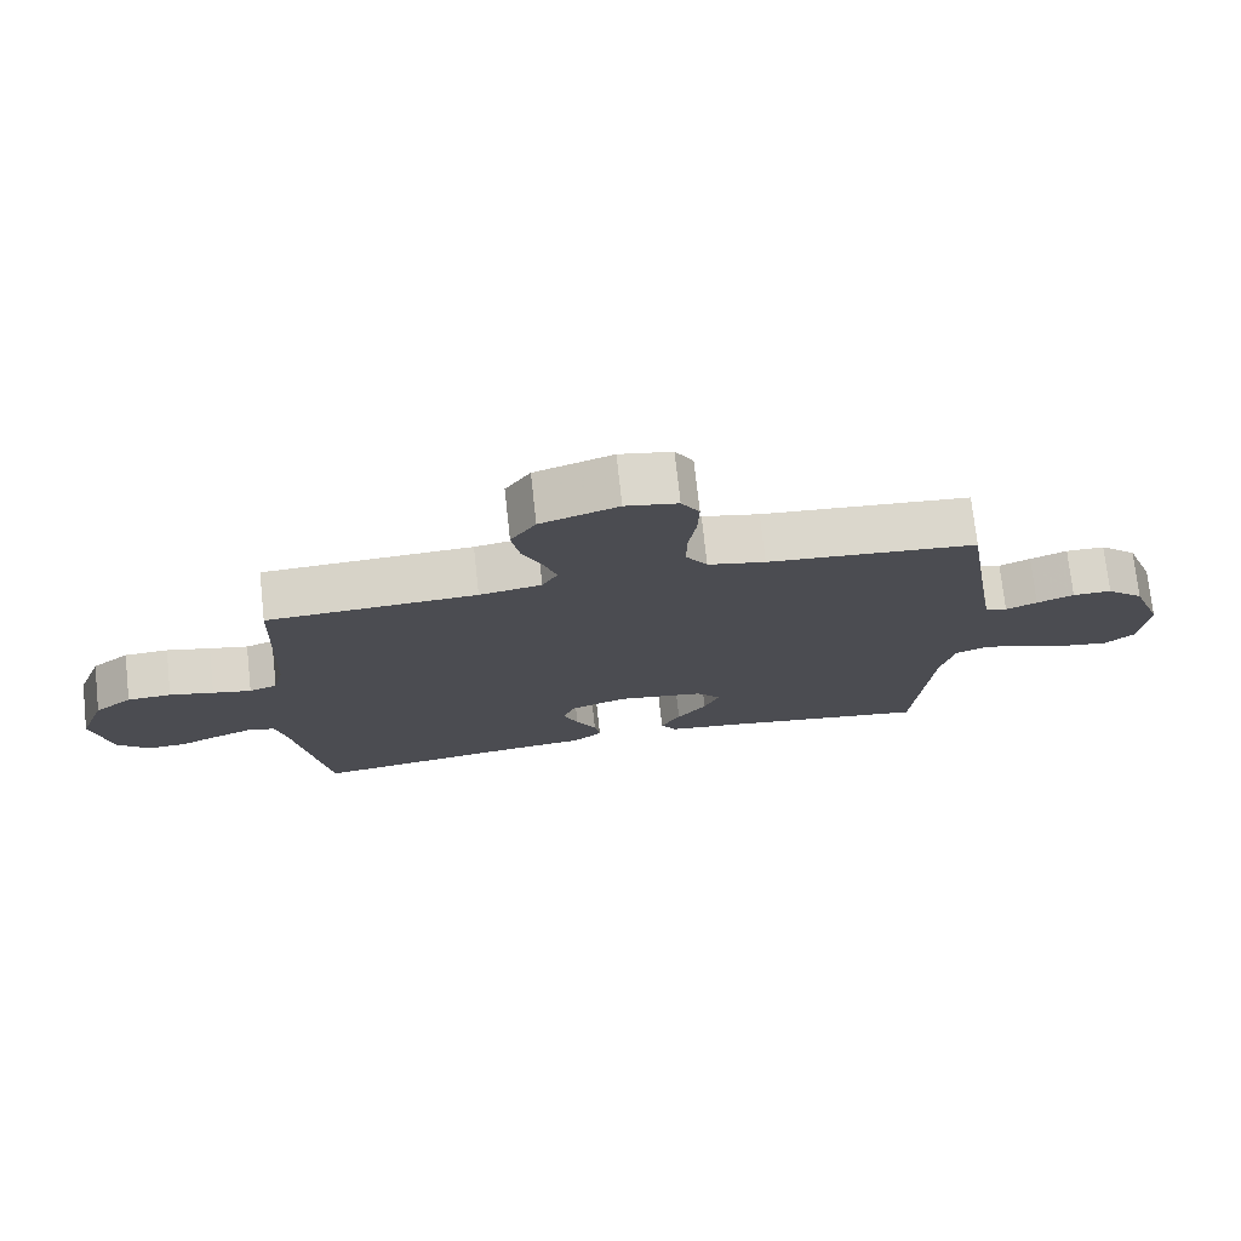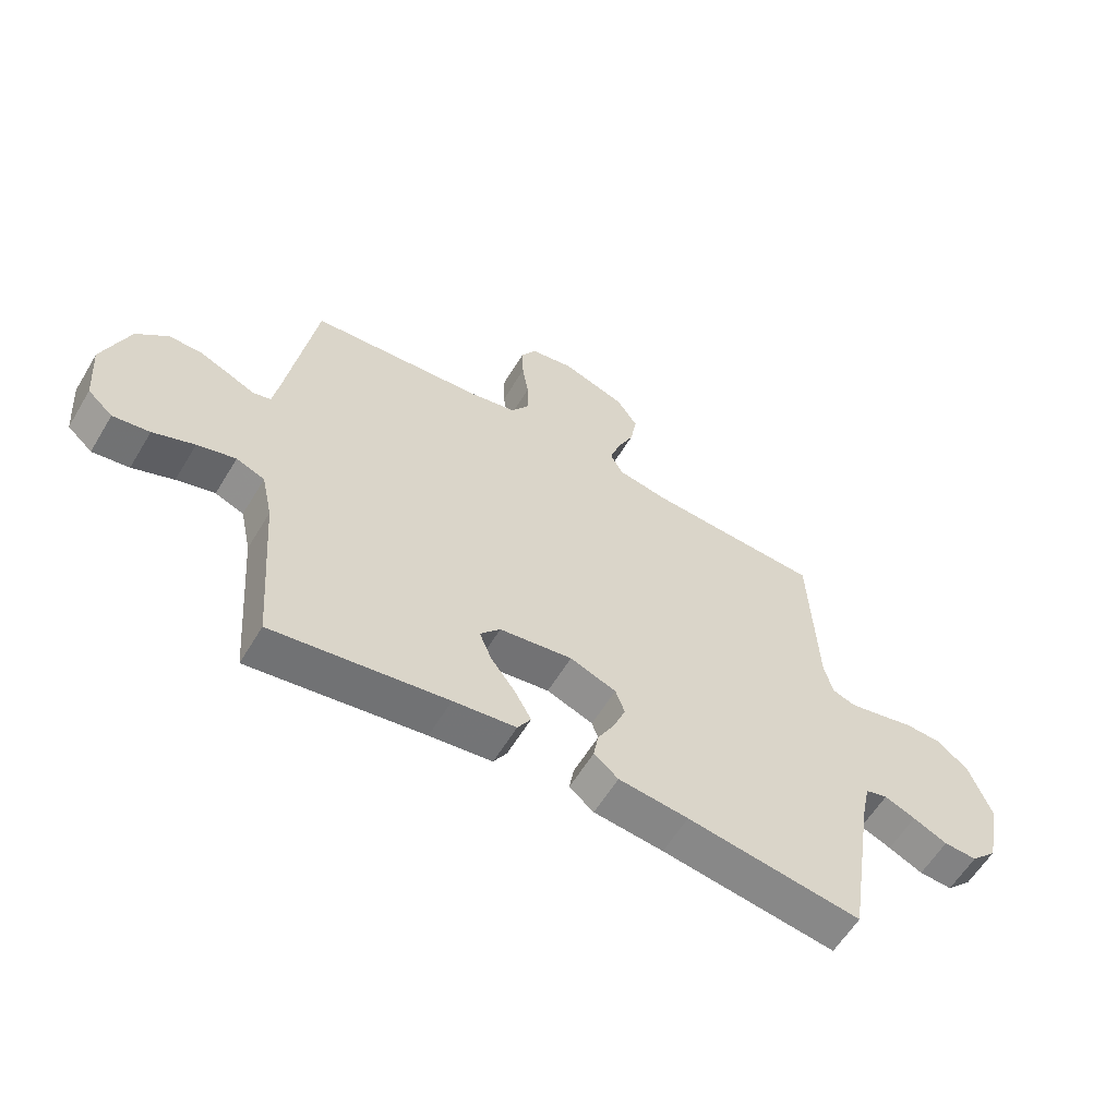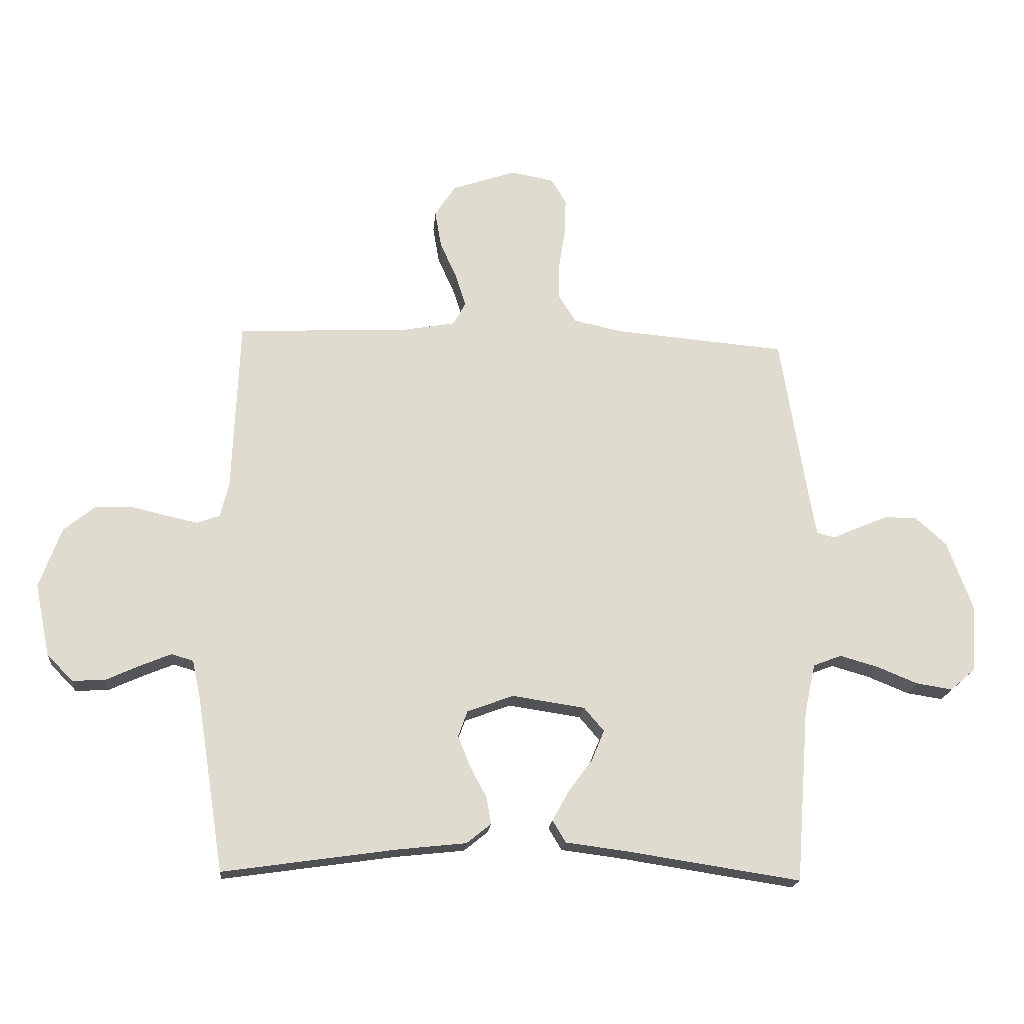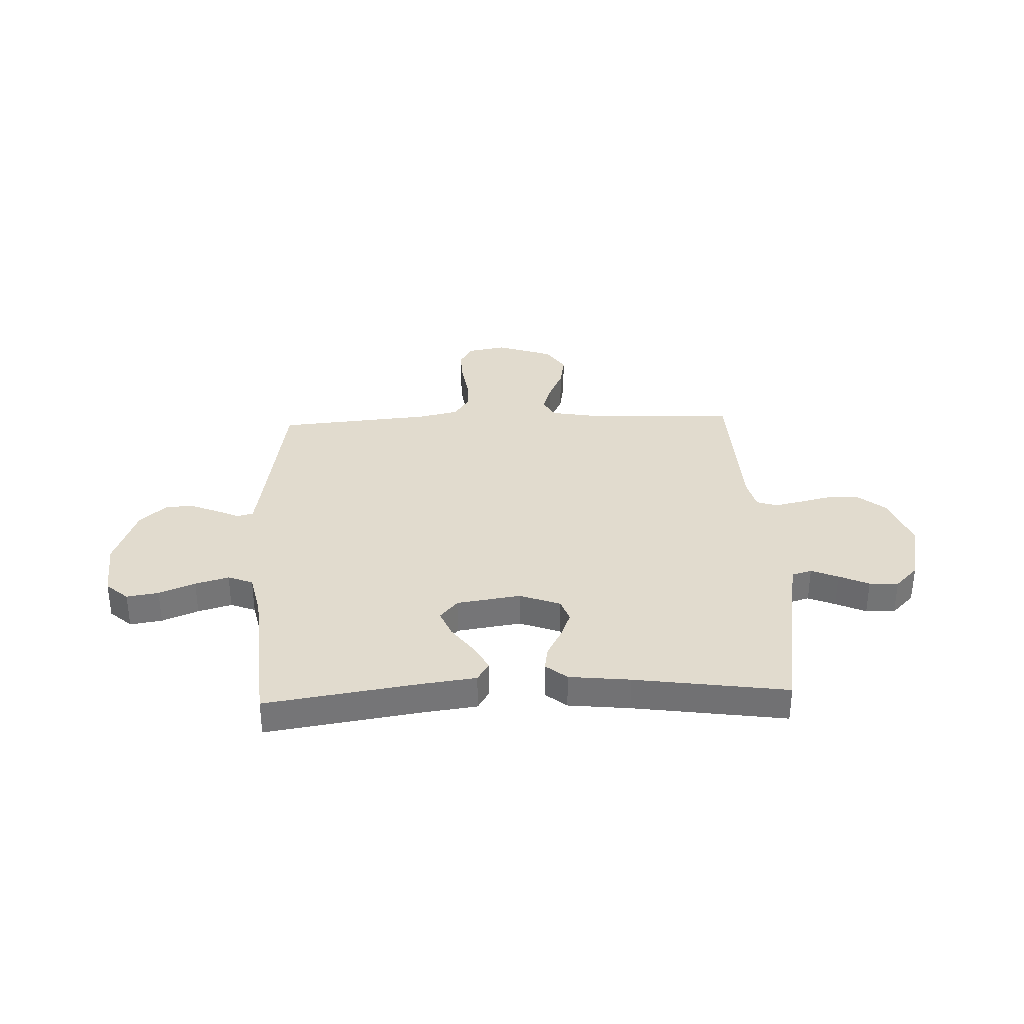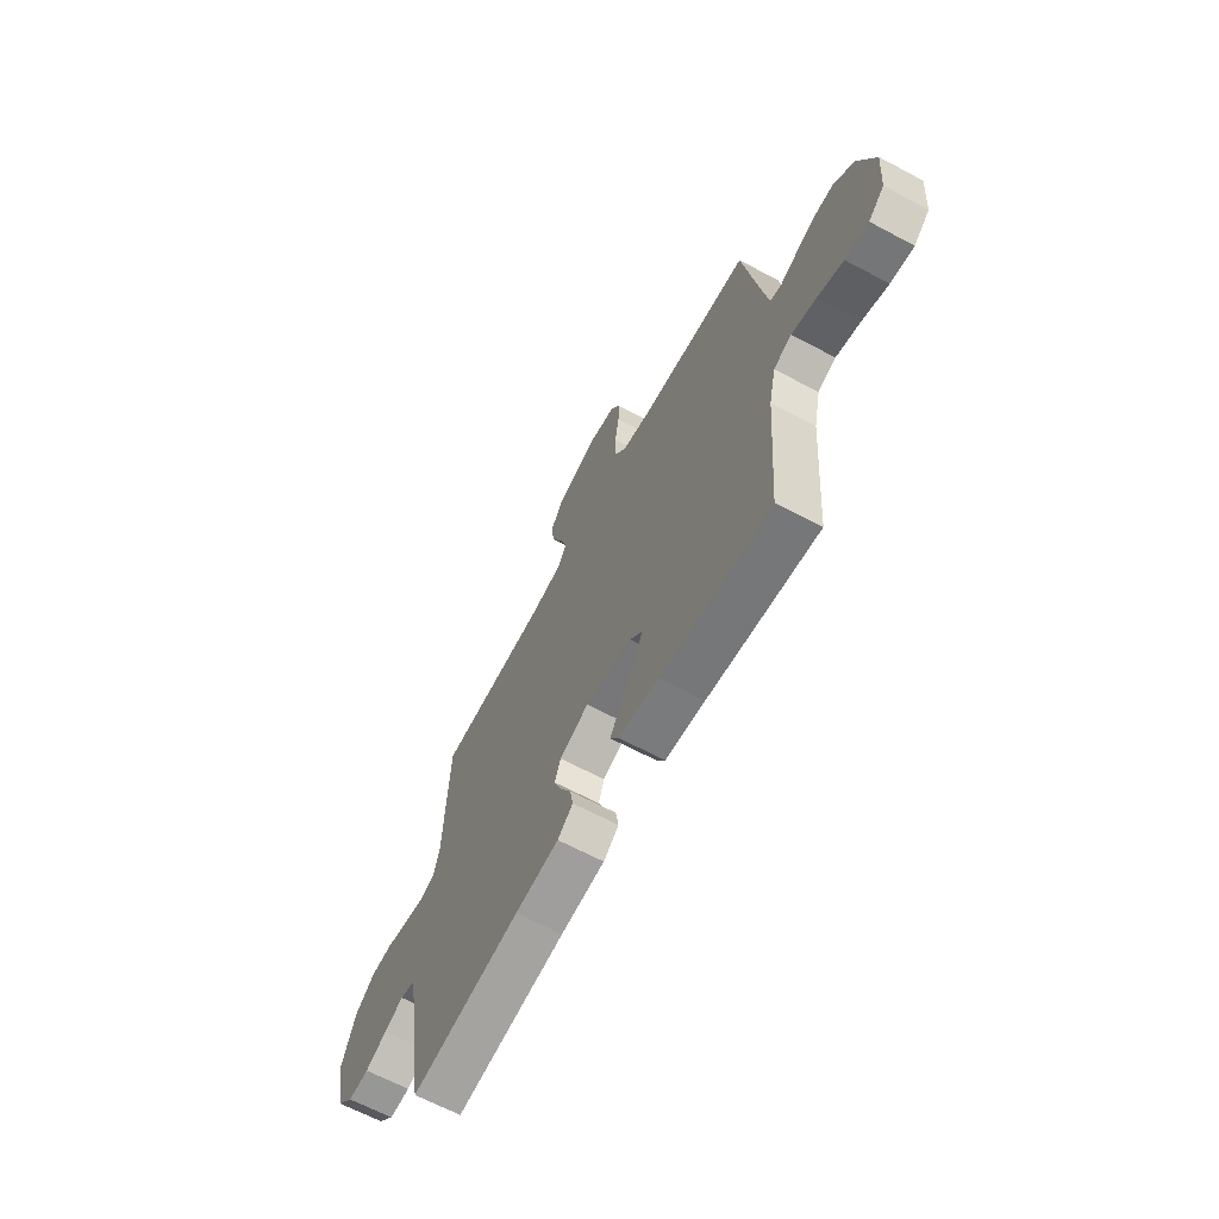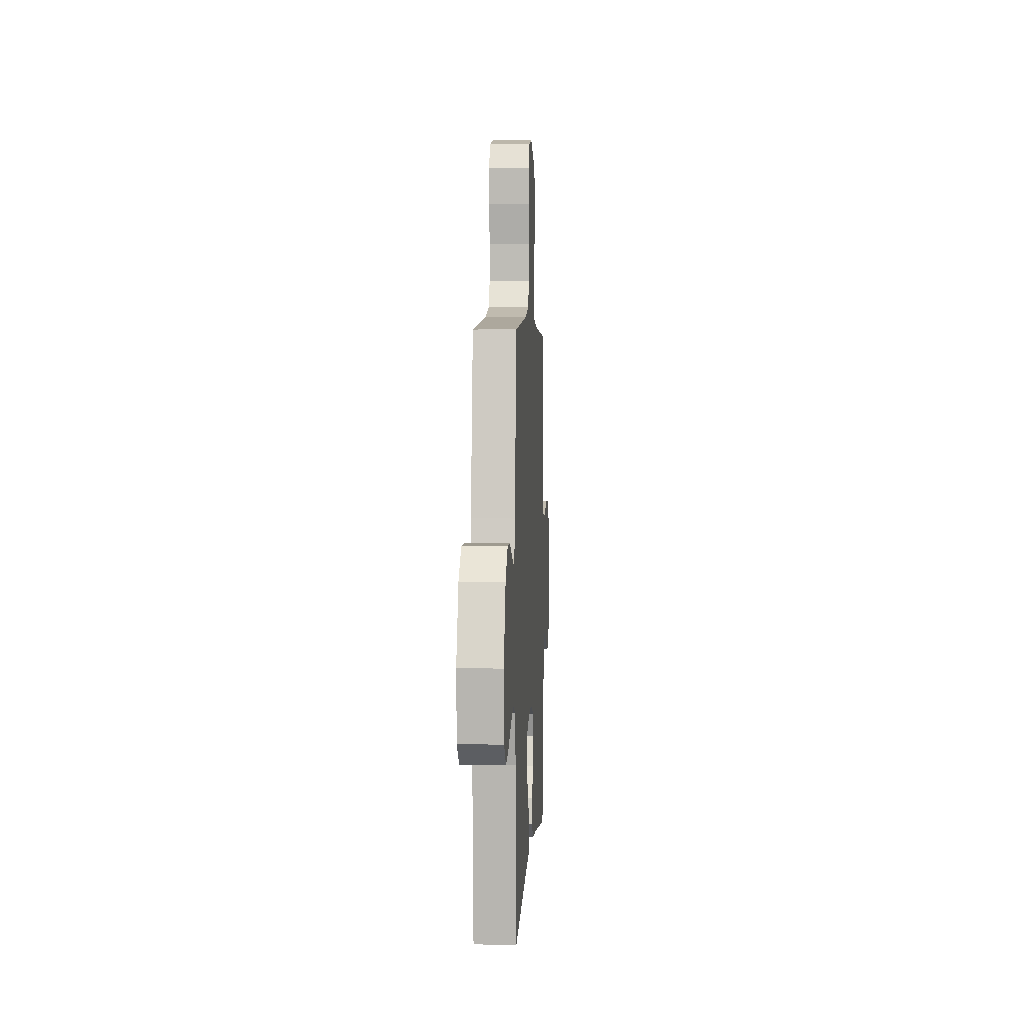
<metadata>
{"format":"obj","ext":"obj","renderer":"f3d","projection":"perspective","resolution":1024,"background":"white","views":[{"elev":74.6,"azim":-6.3,"up":"+Z"},{"elev":-59.6,"azim":149.1,"up":"+Z"},{"elev":-19.0,"azim":-4.9,"up":"+Z"},{"elev":33.9,"azim":177.7,"up":"+Y"},{"elev":-65.3,"azim":61.8,"up":"+Z"},{"elev":3.8,"azim":93.2,"up":"+Z"}]}
</metadata>
<code>
v 0.5 0.07 -0.5
v 0.2 0.07 -0.454
v 0.092 0.07 -0.44
v 0.069 0.07 -0.402
v 0.097 0.07 -0.351
v 0.139 0.07 -0.294
v 0.161 0.07 -0.241
v 0.126 0.07 -0.2
v 0 0.07 -0.181
v -0.08 0.07 -0.211
v -0.096 0.07 -0.256
v -0.075 0.07 -0.309
v -0.046 0.07 -0.363
v -0.038 0.07 -0.41
v -0.08 0.07 -0.444
v -0.2 0.07 -0.457
v -0.5 0.07 -0.5
v -0.547 0.07 -0.2
v -0.562 0.07 -0.13
v -0.6 0.07 -0.119
v -0.653 0.07 -0.141
v -0.712 0.07 -0.168
v -0.769 0.07 -0.171
v -0.814 0.07 -0.125
v -0.84 0.07 0
v -0.802 0.07 0.105
v -0.748 0.07 0.149
v -0.685 0.07 0.152
v -0.622 0.07 0.137
v -0.567 0.07 0.125
v -0.527 0.07 0.139
v -0.512 0.07 0.2
v -0.5 0.07 0.5
v -0.2 0.07 0.514
v -0.111 0.07 0.53
v -0.089 0.07 0.57
v -0.107 0.07 0.626
v -0.136 0.07 0.691
v -0.147 0.07 0.755
v -0.111 0.07 0.81
v 0 0.07 0.848
v 0.075 0.07 0.834
v 0.101 0.07 0.79
v 0.099 0.07 0.727
v 0.088 0.07 0.657
v 0.087 0.07 0.592
v 0.118 0.07 0.544
v 0.2 0.07 0.526
v 0.5 0.07 0.5
v 0.548 0.07 0.2
v 0.559 0.07 0.138
v 0.59 0.07 0.13
v 0.635 0.07 0.15
v 0.688 0.07 0.172
v 0.744 0.07 0.172
v 0.798 0.07 0.123
v 0.843 0.07 0
v 0.834 0.07 -0.114
v 0.791 0.07 -0.152
v 0.728 0.07 -0.142
v 0.657 0.07 -0.113
v 0.591 0.07 -0.094
v 0.542 0.07 -0.113
v 0.523 0.07 -0.2
v 0.5 0 -0.5
v 0.2 0 -0.454
v 0.092 0 -0.44
v 0.069 0 -0.402
v 0.097 0 -0.351
v 0.139 0 -0.294
v 0.161 0 -0.241
v 0.126 0 -0.2
v 0 0 -0.181
v -0.08 0 -0.211
v -0.096 0 -0.256
v -0.075 0 -0.309
v -0.046 0 -0.363
v -0.038 0 -0.41
v -0.08 0 -0.444
v -0.2 0 -0.457
v -0.5 0 -0.5
v -0.547 0 -0.2
v -0.562 0 -0.13
v -0.6 0 -0.119
v -0.653 0 -0.141
v -0.712 0 -0.168
v -0.769 0 -0.171
v -0.814 0 -0.125
v -0.84 0 0
v -0.802 0 0.105
v -0.748 0 0.149
v -0.685 0 0.152
v -0.622 0 0.137
v -0.567 0 0.125
v -0.527 0 0.139
v -0.512 0 0.2
v -0.5 0 0.5
v -0.2 0 0.514
v -0.111 0 0.53
v -0.089 0 0.57
v -0.107 0 0.626
v -0.136 0 0.691
v -0.147 0 0.755
v -0.111 0 0.81
v 0 0 0.848
v 0.075 0 0.834
v 0.101 0 0.79
v 0.099 0 0.727
v 0.088 0 0.657
v 0.087 0 0.592
v 0.118 0 0.544
v 0.2 0 0.526
v 0.5 0 0.5
v 0.548 0 0.2
v 0.559 0 0.138
v 0.59 0 0.13
v 0.635 0 0.15
v 0.688 0 0.172
v 0.744 0 0.172
v 0.798 0 0.123
v 0.843 0 0
v 0.834 0 -0.114
v 0.791 0 -0.152
v 0.728 0 -0.142
v 0.657 0 -0.113
v 0.591 0 -0.094
v 0.542 0 -0.113
v 0.523 0 -0.2
f 59 60 61
f 58 59 61
f 57 58 61
f 56 57 61
f 55 56 61
f 54 55 61
f 53 54 61
f 52 53 61
f 51 52 61 62
f 50 51 62 63
f 50 63 64
f 49 50 64
f 48 49 64
f 43 44 45
f 42 43 45
f 41 42 45
f 40 41 45
f 39 40 45
f 38 39 45
f 37 38 45
f 36 37 45 46
f 35 36 46 47
f 32 33 34
f 47 48 64
f 35 47 64
f 34 35 64
f 32 34 64
f 31 32 64
f 27 28 29
f 26 27 29
f 25 26 29
f 24 25 29
f 23 24 29
f 22 23 29
f 21 22 29
f 20 21 29 30
f 16 17 18
f 16 18 19
f 15 16 19
f 14 15 19
f 13 14 19
f 12 13 19
f 11 12 19
f 20 30 31
f 19 20 31
f 11 19 31
f 10 11 31
f 4 5 6
f 3 4 6
f 2 3 6
f 2 6 7
f 1 2 7
f 64 1 7 8
f 9 10 31
f 8 9 31 64
f 125 124 123
f 125 123 122
f 125 122 121
f 125 121 120
f 125 120 119
f 125 119 118
f 125 118 117
f 125 117 116
f 126 125 116 115
f 127 126 115 114
f 128 127 114
f 128 114 113
f 128 113 112
f 109 108 107
f 109 107 106
f 109 106 105
f 109 105 104
f 109 104 103
f 109 103 102
f 109 102 101
f 110 109 101 100
f 111 110 100 99
f 98 97 96
f 128 112 111
f 128 111 99
f 128 99 98
f 128 98 96
f 128 96 95
f 93 92 91
f 93 91 90
f 93 90 89
f 93 89 88
f 93 88 87
f 93 87 86
f 93 86 85
f 94 93 85 84
f 82 81 80
f 83 82 80
f 83 80 79
f 83 79 78
f 83 78 77
f 83 77 76
f 83 76 75
f 95 94 84
f 95 84 83
f 95 83 75
f 95 75 74
f 70 69 68
f 70 68 67
f 70 67 66
f 71 70 66
f 71 66 65
f 72 71 65 128
f 95 74 73
f 128 95 73 72
f 1 65 66 2
f 2 66 67 3
f 3 67 68 4
f 4 68 69 5
f 5 69 70 6
f 6 70 71 7
f 7 71 72 8
f 8 72 73 9
f 9 73 74 10
f 10 74 75 11
f 11 75 76 12
f 12 76 77 13
f 13 77 78 14
f 14 78 79 15
f 15 79 80 16
f 16 80 81 17
f 17 81 82 18
f 18 82 83 19
f 19 83 84 20
f 20 84 85 21
f 21 85 86 22
f 22 86 87 23
f 23 87 88 24
f 24 88 89 25
f 25 89 90 26
f 26 90 91 27
f 27 91 92 28
f 28 92 93 29
f 29 93 94 30
f 30 94 95 31
f 31 95 96 32
f 32 96 97 33
f 33 97 98 34
f 34 98 99 35
f 35 99 100 36
f 36 100 101 37
f 37 101 102 38
f 38 102 103 39
f 39 103 104 40
f 40 104 105 41
f 41 105 106 42
f 42 106 107 43
f 43 107 108 44
f 44 108 109 45
f 45 109 110 46
f 46 110 111 47
f 47 111 112 48
f 48 112 113 49
f 49 113 114 50
f 50 114 115 51
f 51 115 116 52
f 52 116 117 53
f 53 117 118 54
f 54 118 119 55
f 55 119 120 56
f 56 120 121 57
f 57 121 122 58
f 58 122 123 59
f 59 123 124 60
f 60 124 125 61
f 61 125 126 62
f 62 126 127 63
f 63 127 128 64
f 64 128 65 1

</code>
